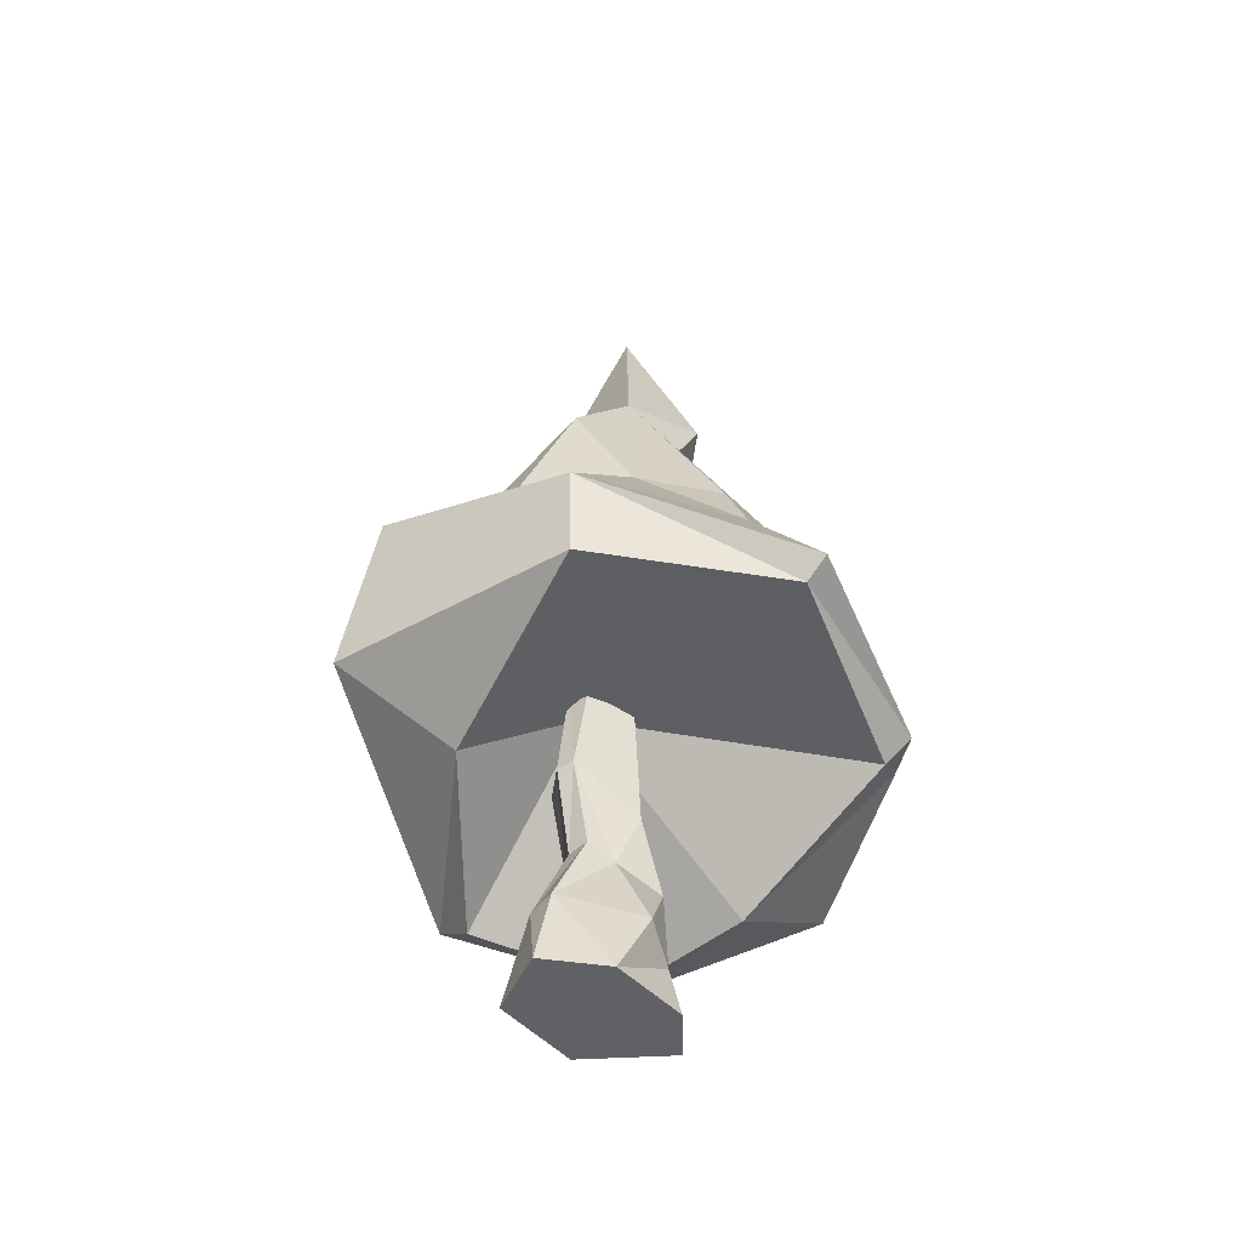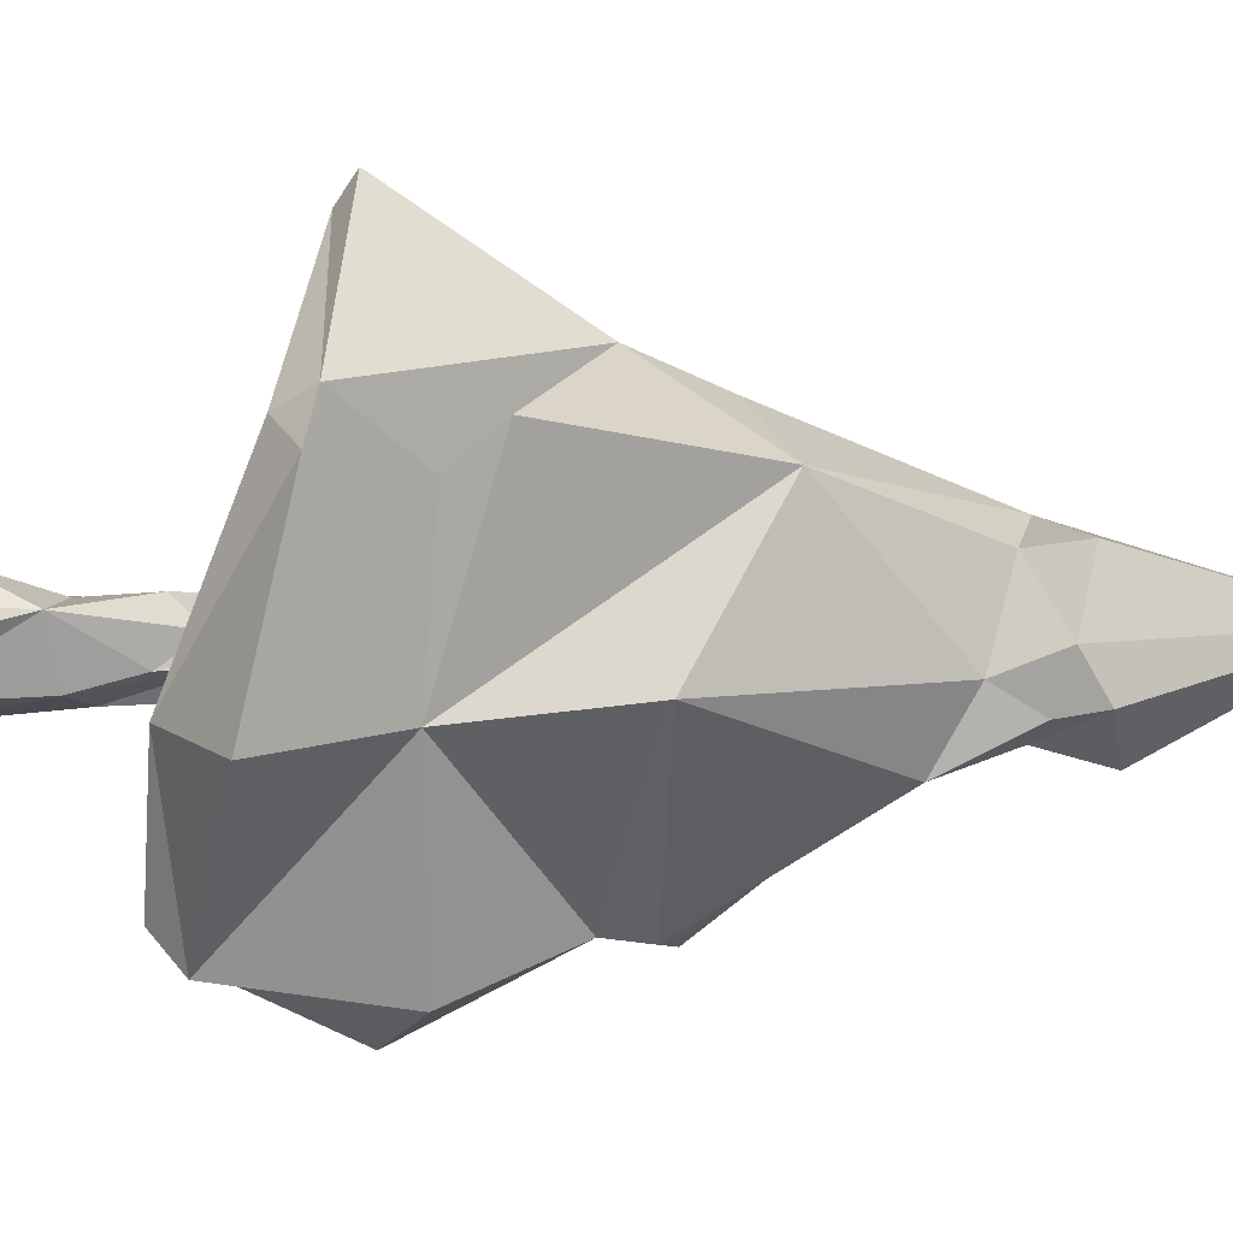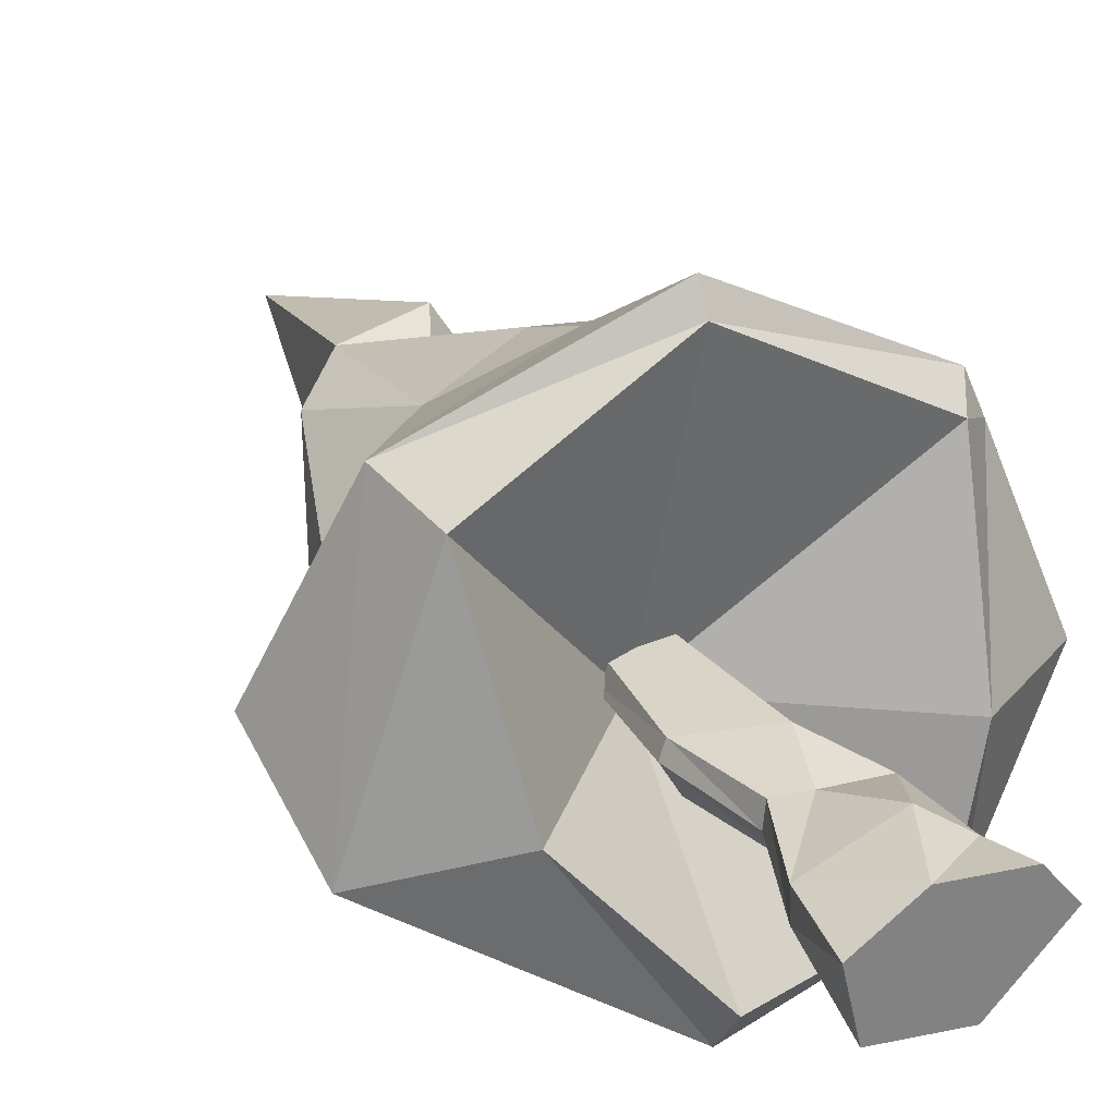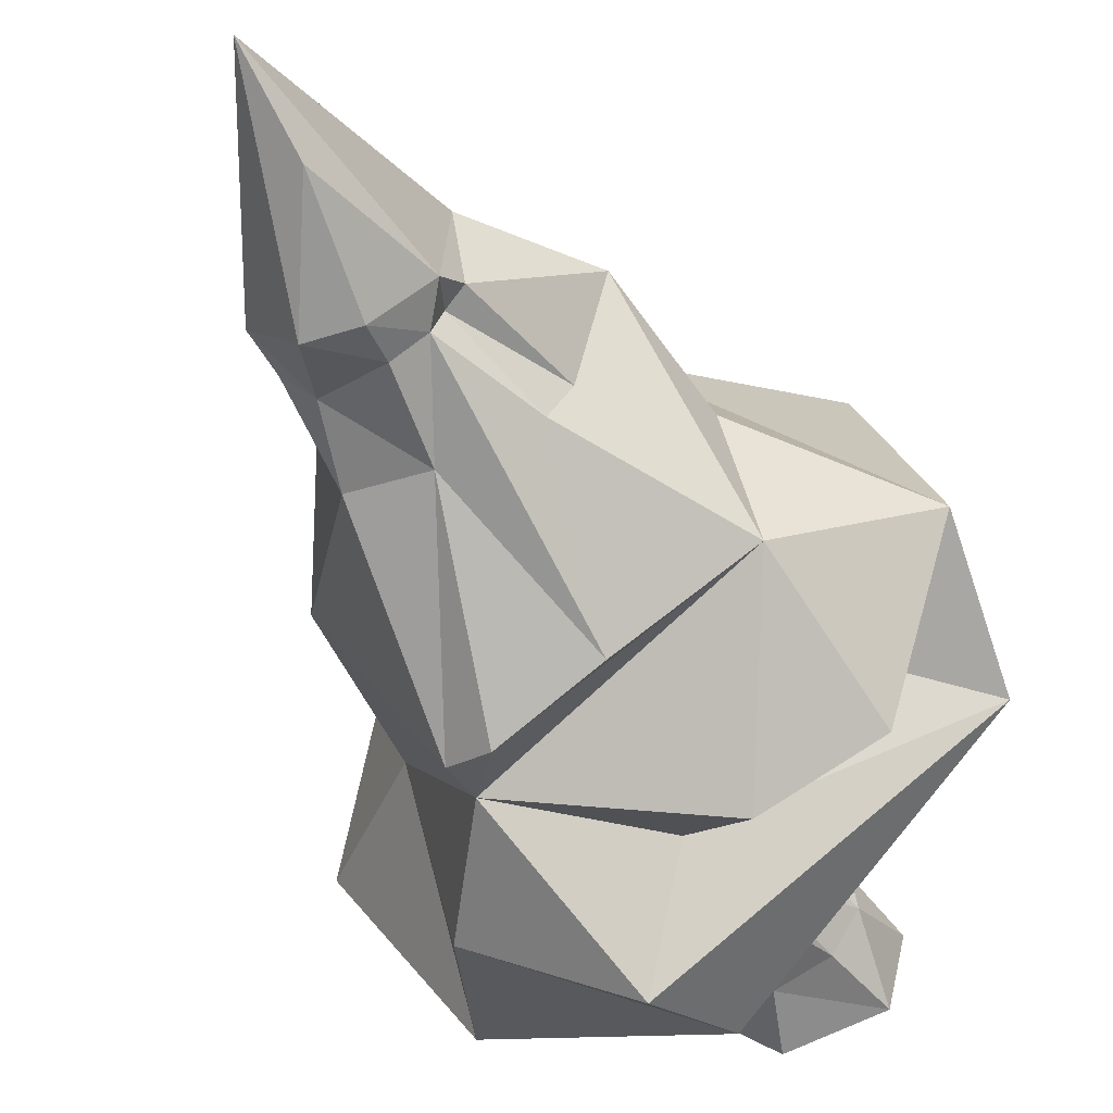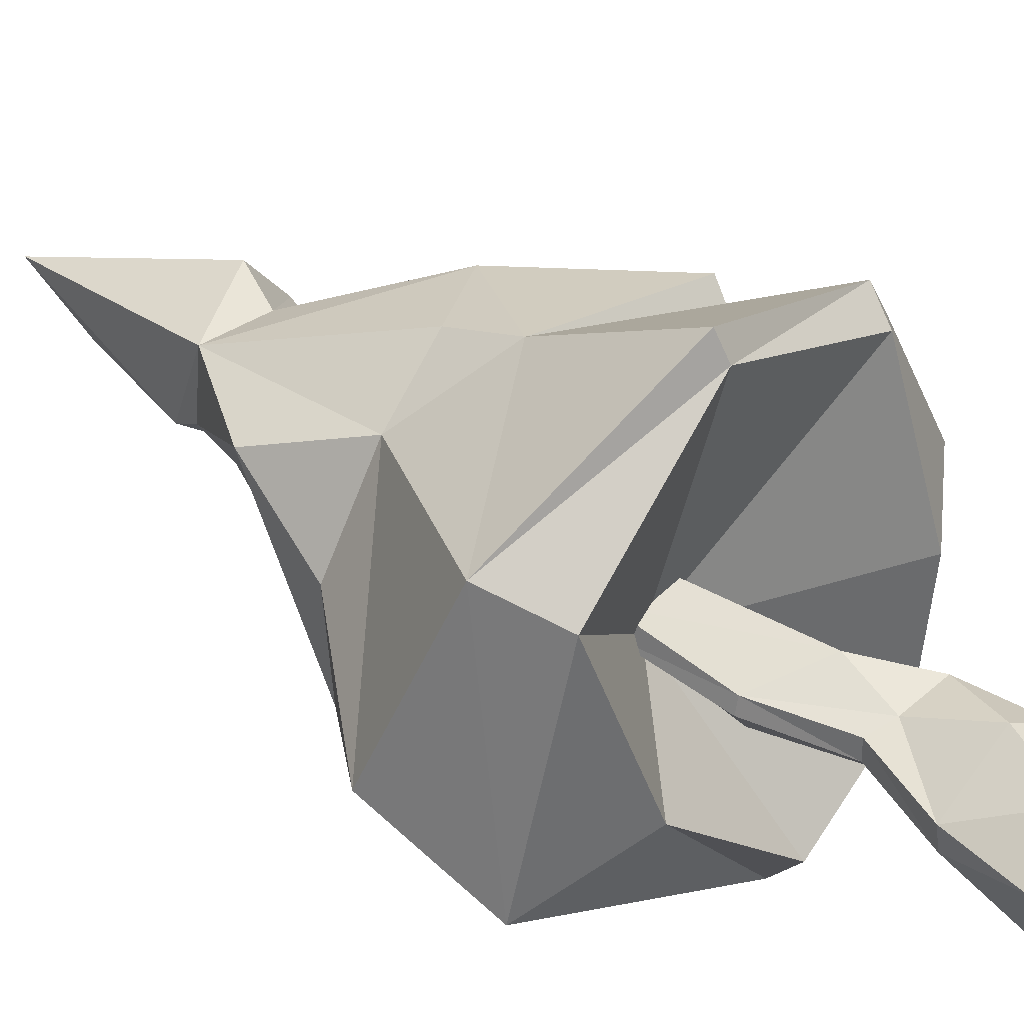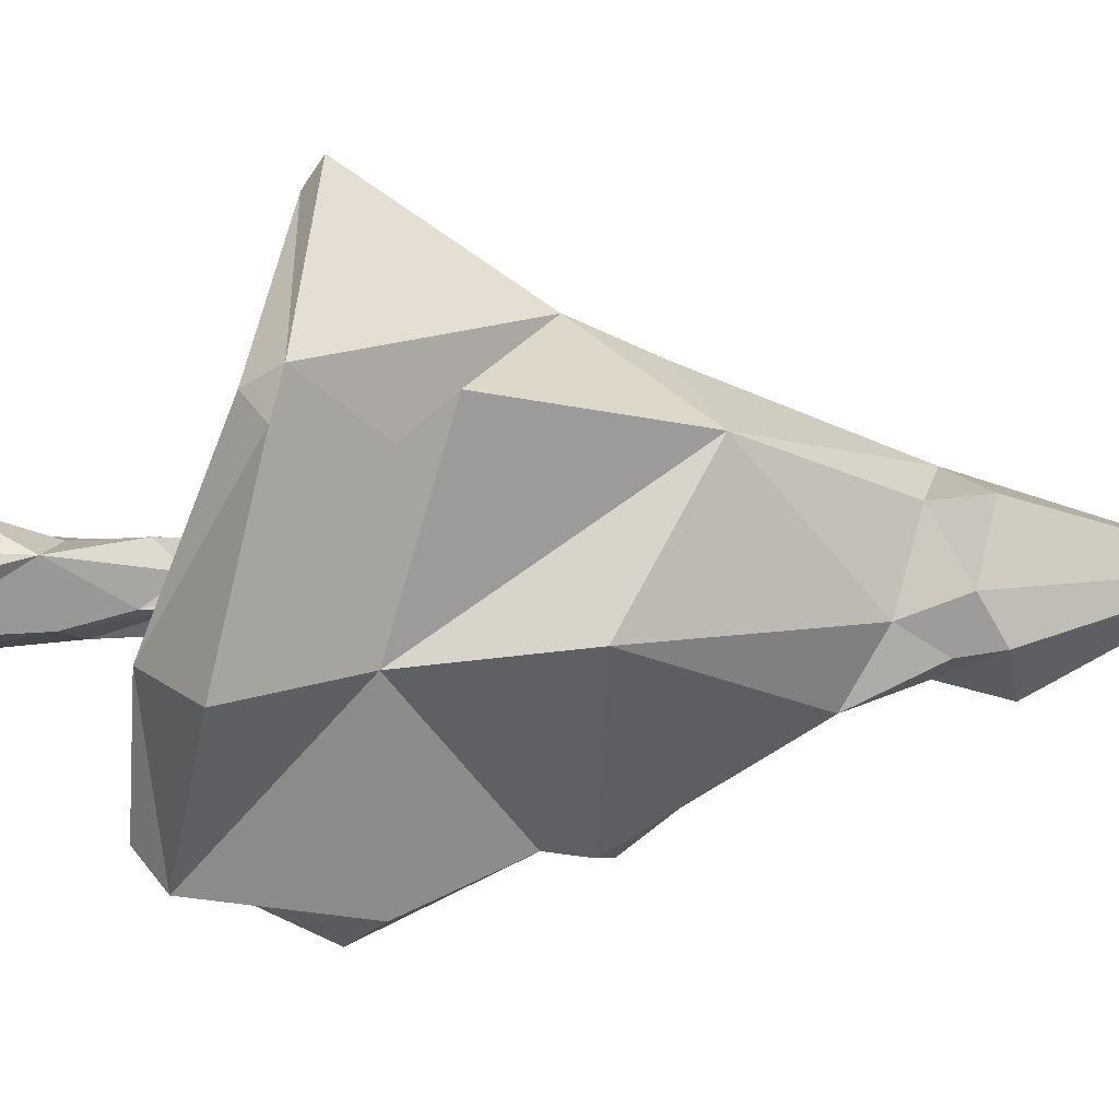
<metadata>
{"format":"obj","ext":"obj","renderer":"f3d","projection":"perspective","resolution":1024,"background":"white","views":[{"elev":-48.7,"azim":-38.1,"up":"+Y"},{"elev":10.6,"azim":87.5,"up":"+Z"},{"elev":30.4,"azim":-30.3,"up":"+Z"},{"elev":-45.8,"azim":-157.9,"up":"+Z"},{"elev":49.0,"azim":-56.2,"up":"+Z"},{"elev":13.1,"azim":88.3,"up":"+Z"}]}
</metadata>
<code>
o TRE
v 3.992 112.2 40.26
v 1.996 75.88 65
v 47.34 71.44 40.26
v 4.326 129.3 32.7
v 25.54 136.7 25.71
v 39.03 96.61 34.71
v -7.92 173.4 13.17
v 3.001 224.2 -1.458
v -9.226 179.8 -9.86
v -0.05116 206.6 -11.04
v 0.8616 182.5 -19.34
v -4.916 173.1 -13.13
v -6.485 171.8 -7.569
v -61.62 71.96 -18.29
v -7.138 52.55 -55.12
v -33.62 58.98 -12.53
v -6.814 45.7 -44.8
v 31.53 45.7 -36.86
v 38.58 47.61 -6.756
v -5.621 81.56 -6.776
v 28.52 84.74 -50.59
v 38.53 84.17 -7.78
v 38.65 52.16 -42.62
v 62.33 59.92 -6.746
v 40.21 118.2 -3.881
v 14.71 108.6 -43.88
v -44.7 90.62 40.26
v -41.6 71.96 36.52
v -33.56 128.7 2.669
v -62.33 101.7 -2.96
v -15.55 128 24.44
v 13.6 179.7 13.28
v -38.3 123.5 -22.25
v -24.95 94.61 -49.95
v -0.8586 76.83 -65
v 21.38 175.7 -0.4235
v 21.22 181.2 -9.864
v 10.6 184.2 -21.14
v -24.98 152.5 14.89
v -10.5 173.6 -5.158
v 1.372 71.96 59.13
v -47.15 92.63 -38.05
v 8.066 169.1 10.92
v 17.96 163.2 -6.073
v 17.06 155.1 -21.08
v 15.97 117.4 -44.74
v 1.896 155.3 -22.04
v 6.913 120.9 -47.61
v -13.14 124.7 -39.14
v 50.05 69.06 31.76
v 43.06 64.32 35.7
v -11.24 87.87 -43.32
v 19.84 172.5 -11.57
v 14.53 170 -16.34
v 1.191 173.9 -18.05
v -15.34 153.9 -16.13
v -18.02 149.4 -5.584
v 33.68 86.83 25.67
v -51.03 95.35 -20.09
v -37.75 89.04 -14.74
v 18.7 2e-06 -4.35
v 2.249 3e-06 -18.95
v 7.899 8.645 -10.4
v -0.696 12.61 -14.94
v -17.98 3e-06 -14.92
v -12.71 15.43 -12.82
v -18.55 17.01 -5.077
v -21.73 1e-06 0.7199
v -18.04 18.19 1.101
v -7.736 0 8.487
v 0.4592 16.05 9.338
v 11.03 0 5.178
v 8.537 10.9 4.246
v 11.51 9.435 -1.436
v -0.3251 2e-06 -4.35
v 6.115 32.66 -9.687
v -2.195 36.74 -13.1
v -0.5388 53.22 -7.622
v -2.762 49.53 -12.76
v -6.173 37.26 -10.45
v -10.54 57.59 -10.18
v -10.99 35.66 -3.111
v -14.7 57.81 -2.854
v -9.878 36.49 1.625
v -13.16 58.15 0.82
v -3.579 33.42 2.777
v 1.734 47.58 4.518
v 8.361 30.61 3.223
v 3.469 53.65 -0.9304
v 4.863 45.55 -6.514
v 1.581 86.75 -11.04
v -3.759 86.75 -12.15
v -10.57 86.75 -4.496
v -8.861 86.75 0.681
v 1.174 86.75 2.757
v 4.961 86.75 -6.765
f 1 2 3
f 4 1 5
f 5 1 6
f 7 8 9
f 9 10 11
f 9 12 13
f 10 9 8
f 14 15 16
f 16 15 17
f 18 19 20
f 21 22 23
f 23 22 24
f 25 22 26
f 27 14 28
f 29 30 31
f 31 30 27
f 31 4 7
f 7 32 8
f 33 26 34
f 14 35 15
f 8 36 37
f 8 37 38
f 10 38 11
f 39 29 31
f 9 40 7
f 31 1 4
f 2 1 27
f 27 1 31
f 28 41 27
f 27 41 2
f 14 27 30
f 28 14 16
f 7 4 5
f 29 39 33
f 13 40 9
f 33 30 29
f 42 30 33
f 7 39 31
f 7 5 43
f 44 25 45
f 45 25 46
f 47 45 46
f 46 48 47
f 48 49 47
f 32 36 8
f 25 44 5
f 5 44 43
f 6 22 5
f 5 22 25
f 50 22 3
f 2 41 3
f 3 41 51
f 52 26 35
f 35 26 21
f 22 21 26
f 35 21 15
f 15 21 23
f 20 17 18
f 14 52 35
f 33 34 42
f 16 17 20
f 28 16 20
f 41 28 20
f 19 51 20
f 20 51 41
f 24 22 50
f 17 15 18
f 18 15 23
f 24 19 23
f 23 19 18
f 51 19 50
f 50 19 24
f 3 51 50
f 7 43 32
f 44 36 43
f 43 36 32
f 36 44 53
f 53 44 45
f 54 53 45
f 47 54 45
f 37 36 53
f 38 37 54
f 54 37 53
f 11 38 55
f 55 38 54
f 9 11 12
f 12 11 55
f 55 54 47
f 12 55 47
f 13 12 56
f 12 47 49
f 49 56 12
f 13 56 57
f 57 40 13
f 57 39 40
f 7 40 39
f 8 38 10
f 46 25 26
f 48 46 26
f 33 49 48
f 48 26 33
f 56 49 33
f 57 56 33
f 33 39 57
f 6 1 58
f 58 22 6
f 58 1 3
f 3 22 58
f 59 52 60
f 60 30 59
f 60 52 14
f 14 30 60
f 34 26 52
f 42 34 52
f 52 59 42
f 59 30 42
f 61 62 63
f 63 62 64
f 62 65 64
f 64 65 66
f 66 65 67
f 65 68 67
f 67 68 69
f 68 70 69
f 69 70 71
f 72 73 70
f 70 73 71
f 61 74 72
f 72 74 73
f 61 63 74
f 62 61 75
f 65 62 75
f 68 65 75
f 70 68 75
f 72 70 75
f 61 72 75
f 76 77 78
f 78 77 79
f 77 80 79
f 79 80 81
f 82 83 80
f 80 83 81
f 84 85 82
f 82 85 83
f 86 85 84
f 86 87 85
f 86 88 87
f 87 88 89
f 89 88 90
f 88 76 90
f 90 76 78
f 78 79 91
f 91 79 92
f 79 81 92
f 81 83 92
f 92 83 93
f 83 85 93
f 93 85 94
f 85 87 94
f 94 87 95
f 87 89 95
f 89 90 95
f 95 90 96
f 90 78 96
f 96 78 91
f 63 64 76
f 76 64 77
f 64 66 77
f 77 66 80
f 66 67 80
f 80 67 82
f 69 84 67
f 67 84 82
f 69 86 84
f 71 86 69
f 73 88 71
f 71 88 86
f 73 74 88
f 74 63 88
f 88 63 76

</code>
